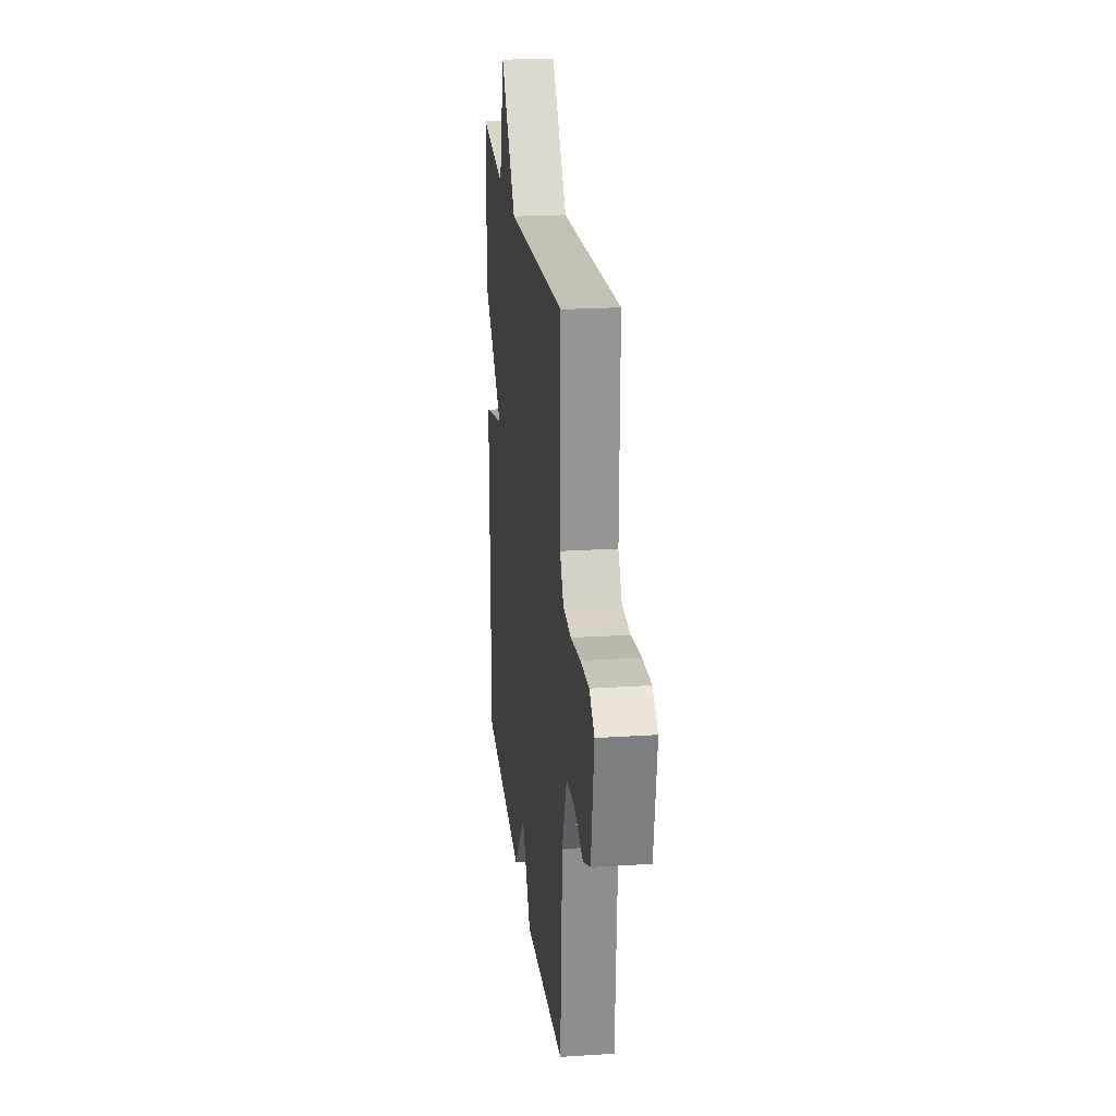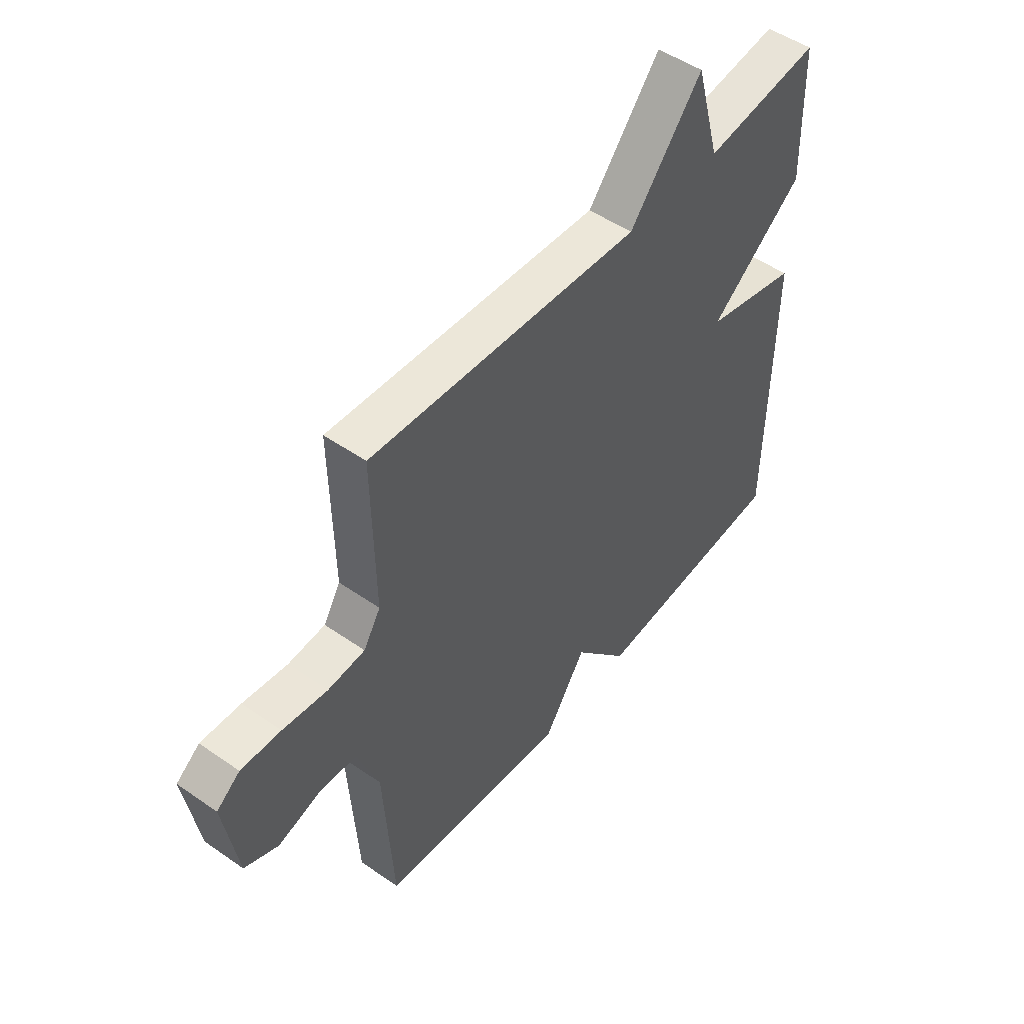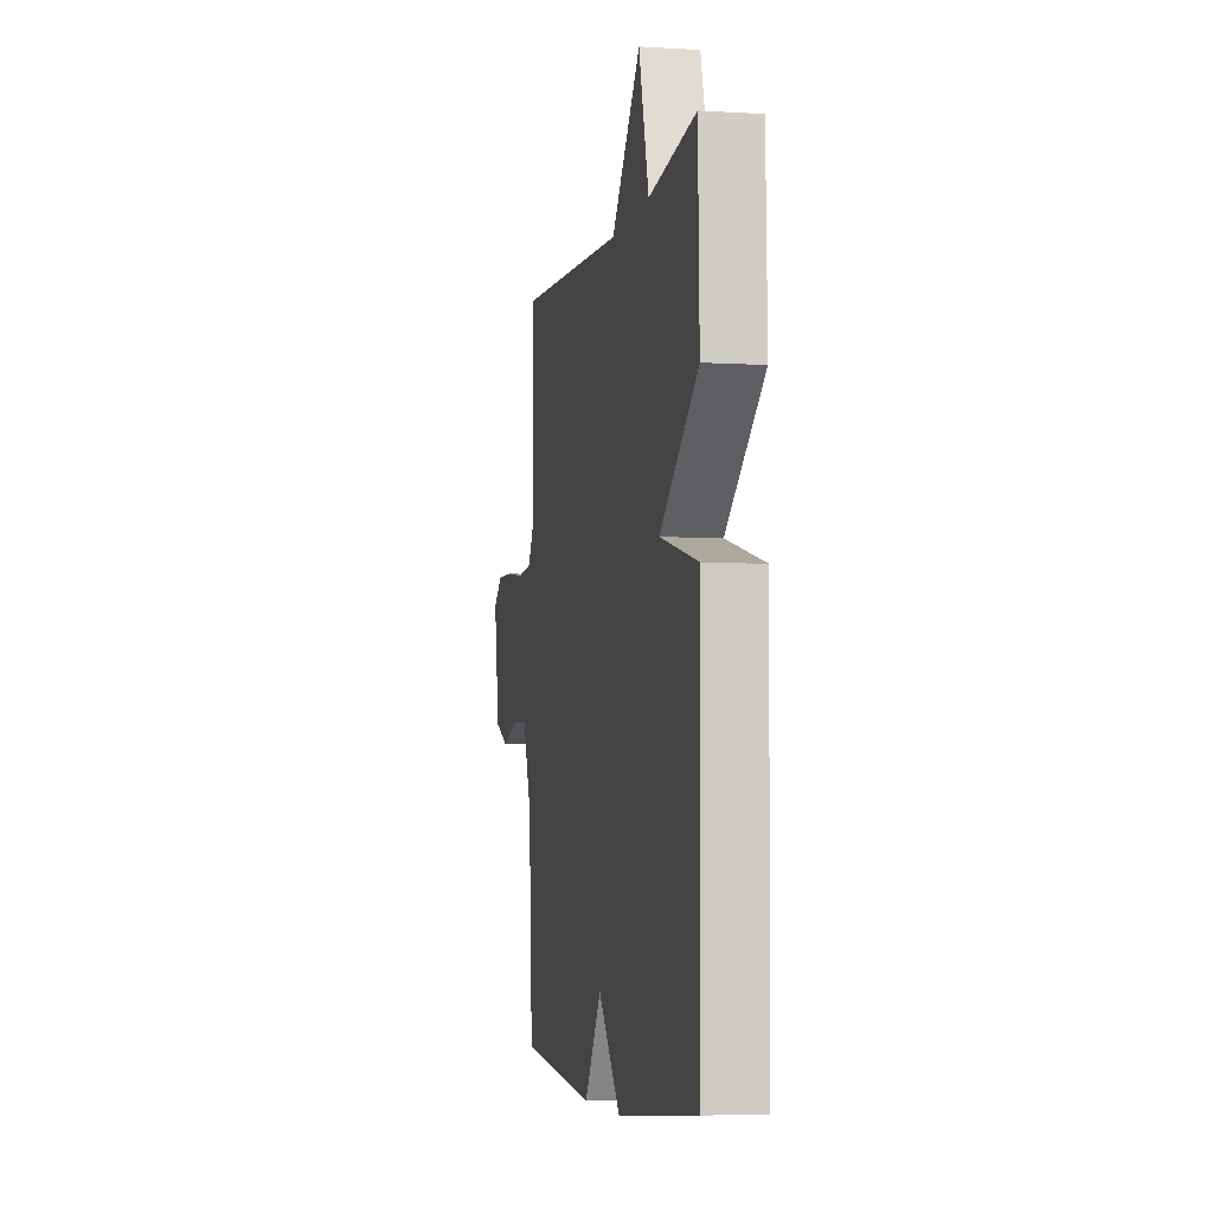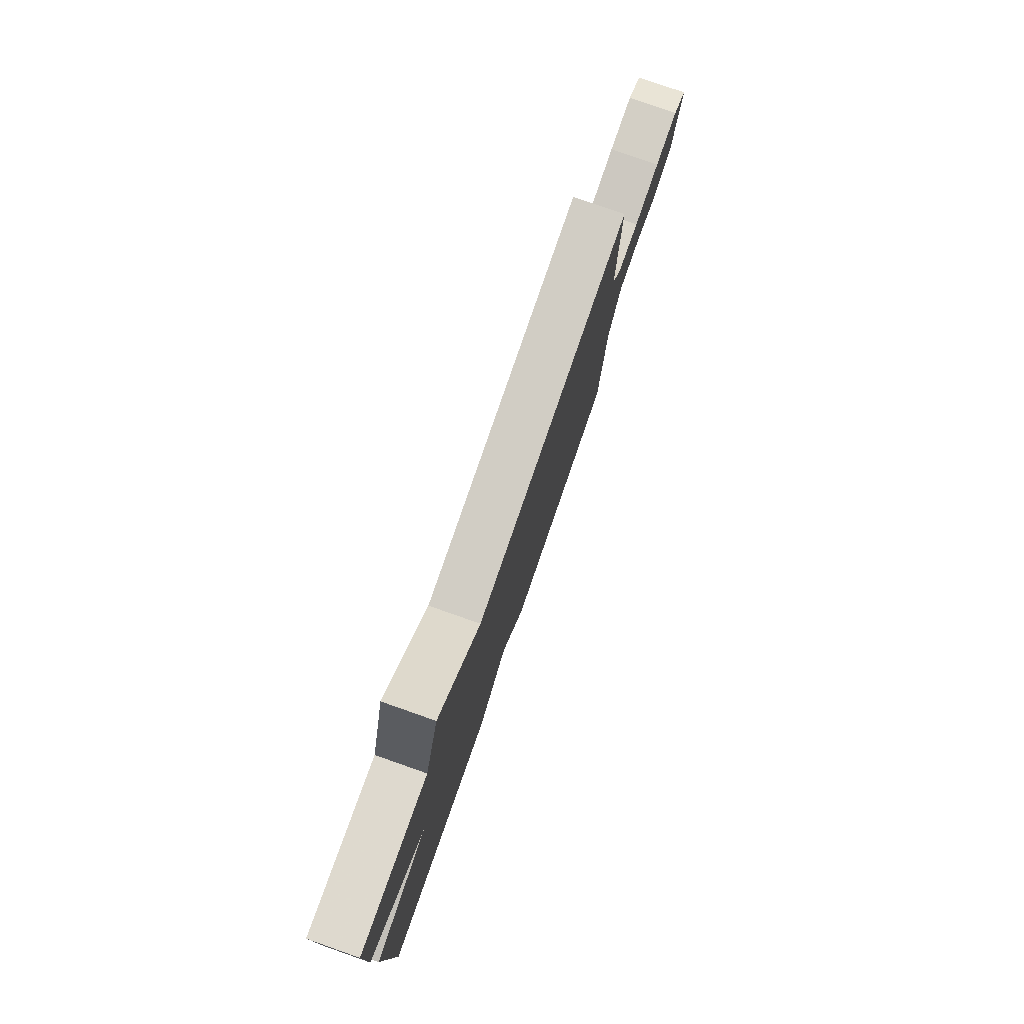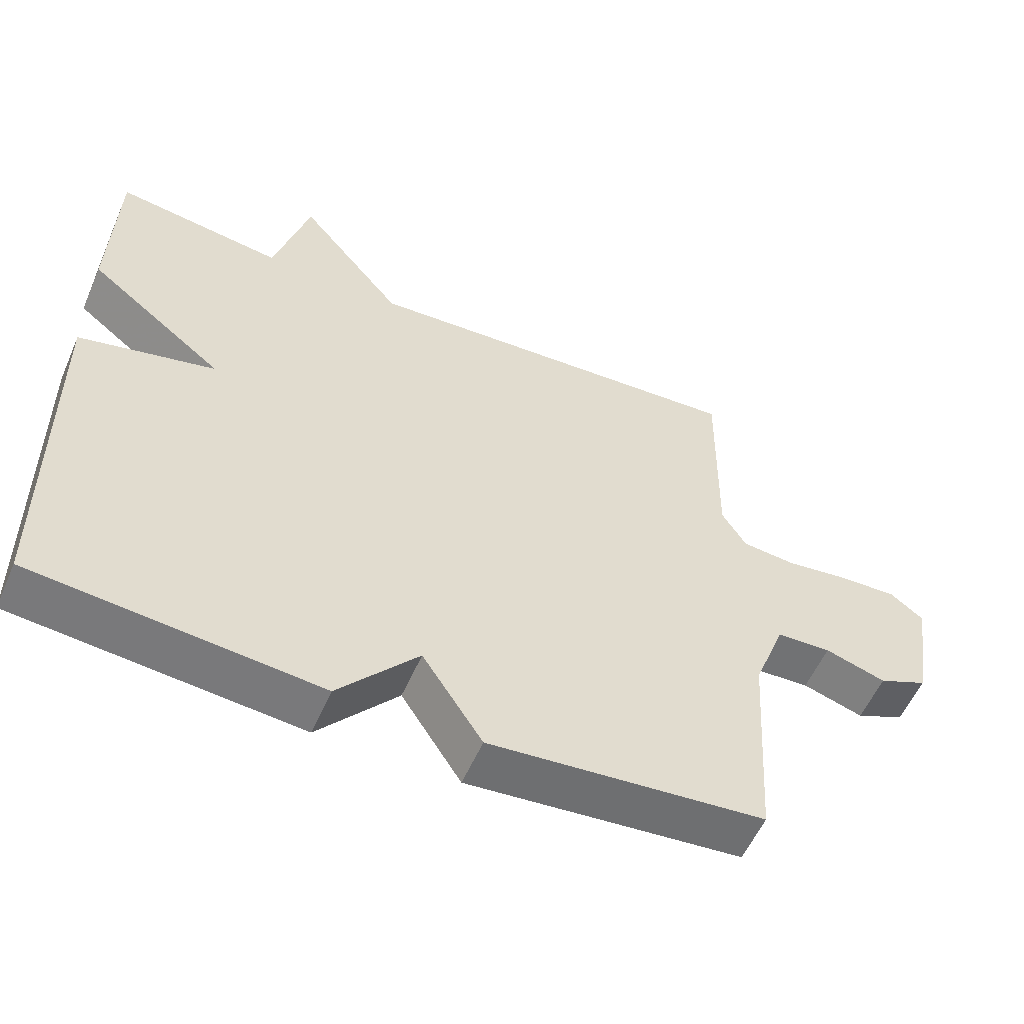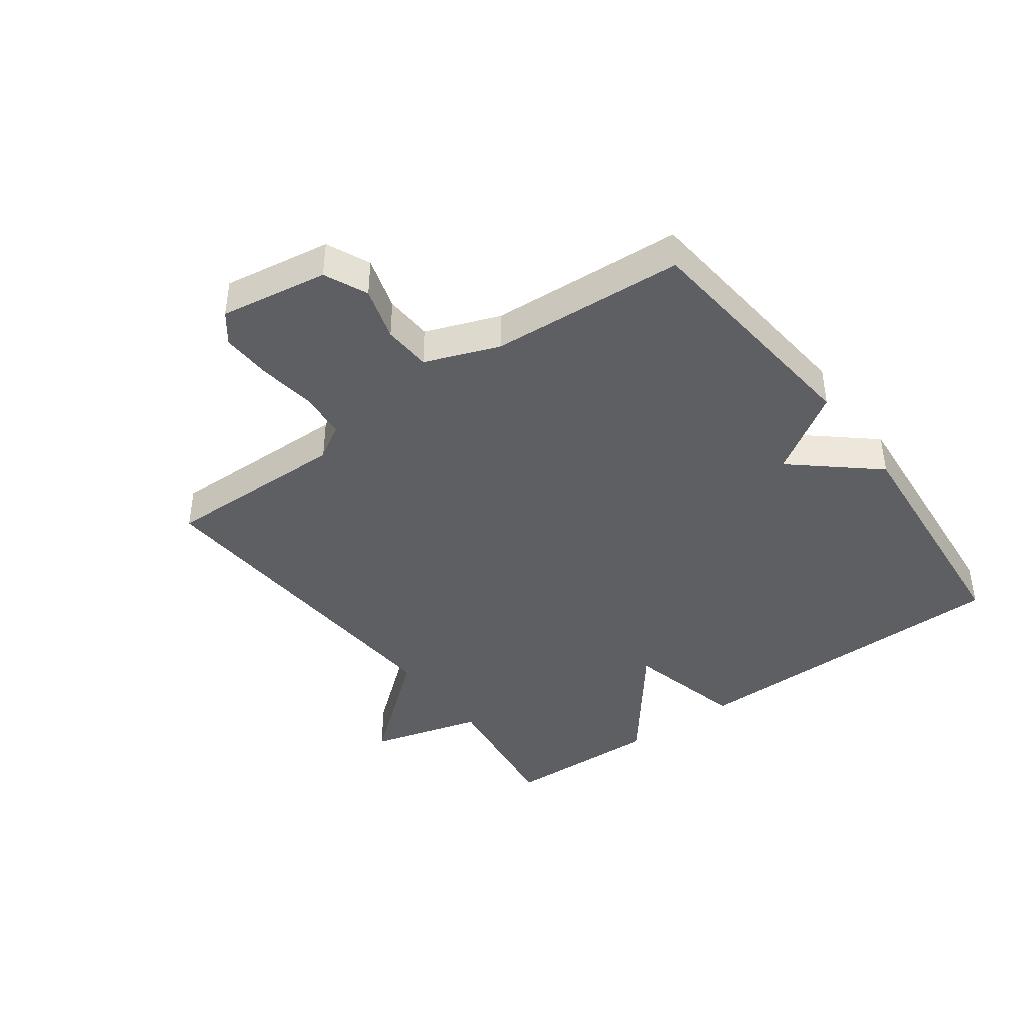
<metadata>
{"format":"obj","ext":"obj","renderer":"f3d","projection":"perspective","resolution":1024,"background":"white","views":[{"elev":21.9,"azim":83.6,"up":"+Z"},{"elev":50.0,"azim":127.5,"up":"+Z"},{"elev":-5.0,"azim":-101.0,"up":"+Z"},{"elev":79.5,"azim":-70.7,"up":"+Z"},{"elev":-56.4,"azim":-23.5,"up":"+Z"},{"elev":-41.3,"azim":126.4,"up":"+Y"}]}
</metadata>
<code>
v -0.5 0.07 -0.5
v -0.507 0.07 0.042
v -0.312 0.07 0.089
v -0.507 0.07 0.242
v -0.5 0.07 0.5
v -0.26 0.07 0.466
v -0.209 0.07 0.649
v -0.06 0.07 0.466
v 0.5 0.07 0.5
v 0.495 0.07 0.2
v 0.53 0.07 0.143
v 0.606 0.07 0.136
v 0.698 0.07 0.148
v 0.78 0.07 0.151
v 0.828 0.07 0.114
v 0.8 0.07 -0.06
v 0.73 0.07 -0.091
v 0.643 0.07 -0.064
v 0.565 0.07 -0.068
v 0.52 0.07 -0.187
v 0.5 0.07 -0.5
v 0.107 0.07 -0.537
v 0.021 0.07 -0.405
v -0.093 0.07 -0.537
v -0.5 0 -0.5
v -0.507 0 0.042
v -0.312 0 0.089
v -0.507 0 0.242
v -0.5 0 0.5
v -0.26 0 0.466
v -0.209 0 0.649
v -0.06 0 0.466
v 0.5 0 0.5
v 0.495 0 0.2
v 0.53 0 0.143
v 0.606 0 0.136
v 0.698 0 0.148
v 0.78 0 0.151
v 0.828 0 0.114
v 0.8 0 -0.06
v 0.73 0 -0.091
v 0.643 0 -0.064
v 0.565 0 -0.068
v 0.52 0 -0.187
v 0.5 0 -0.5
v 0.107 0 -0.537
v 0.021 0 -0.405
v -0.093 0 -0.537
f 1 2 3
f 24 1 3
f 23 24 3
f 20 21 22 23
f 19 20 23 3
f 4 5 6
f 3 4 6
f 19 3 6
f 18 19 6
f 16 17 18
f 15 16 18
f 14 15 18
f 13 14 18
f 12 13 18
f 11 12 18
f 10 11 18 6
f 8 9 10
f 8 10 6
f 6 7 8
f 27 26 25
f 27 25 48
f 27 48 47
f 47 46 45 44
f 27 47 44 43
f 30 29 28
f 30 28 27
f 30 27 43
f 30 43 42
f 42 41 40
f 42 40 39
f 42 39 38
f 42 38 37
f 42 37 36
f 42 36 35
f 30 42 35 34
f 34 33 32
f 30 34 32
f 32 31 30
f 1 25 26 2
f 2 26 27 3
f 3 27 28 4
f 4 28 29 5
f 5 29 30 6
f 6 30 31 7
f 7 31 32 8
f 8 32 33 9
f 9 33 34 10
f 10 34 35 11
f 11 35 36 12
f 12 36 37 13
f 13 37 38 14
f 14 38 39 15
f 15 39 40 16
f 16 40 41 17
f 17 41 42 18
f 18 42 43 19
f 19 43 44 20
f 20 44 45 21
f 21 45 46 22
f 22 46 47 23
f 23 47 48 24
f 24 48 25 1

</code>
